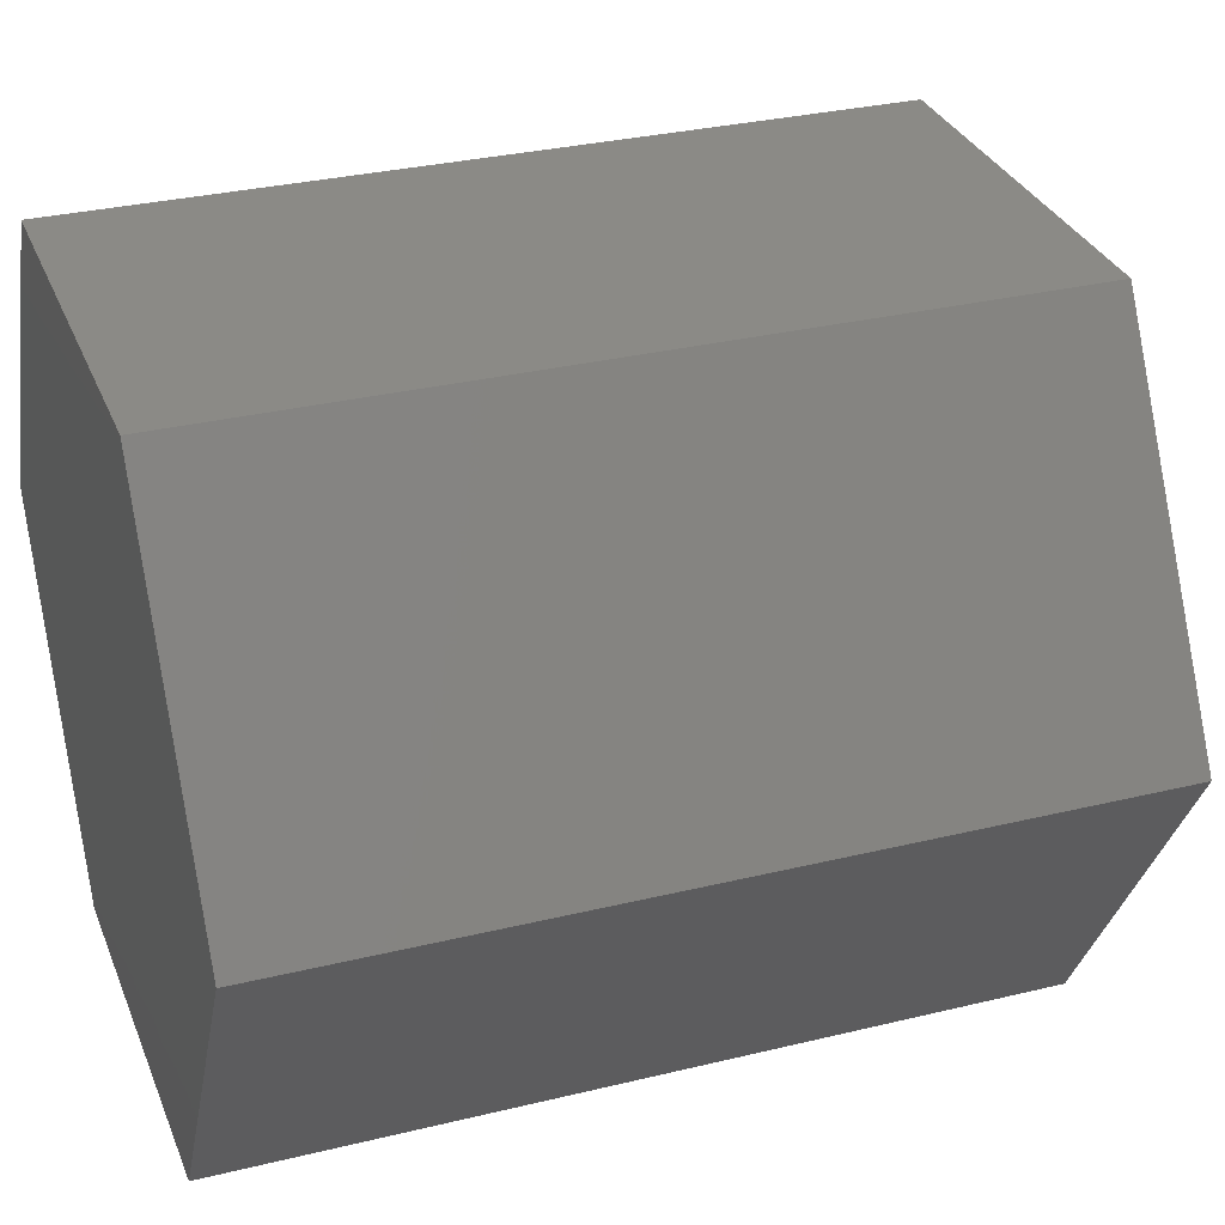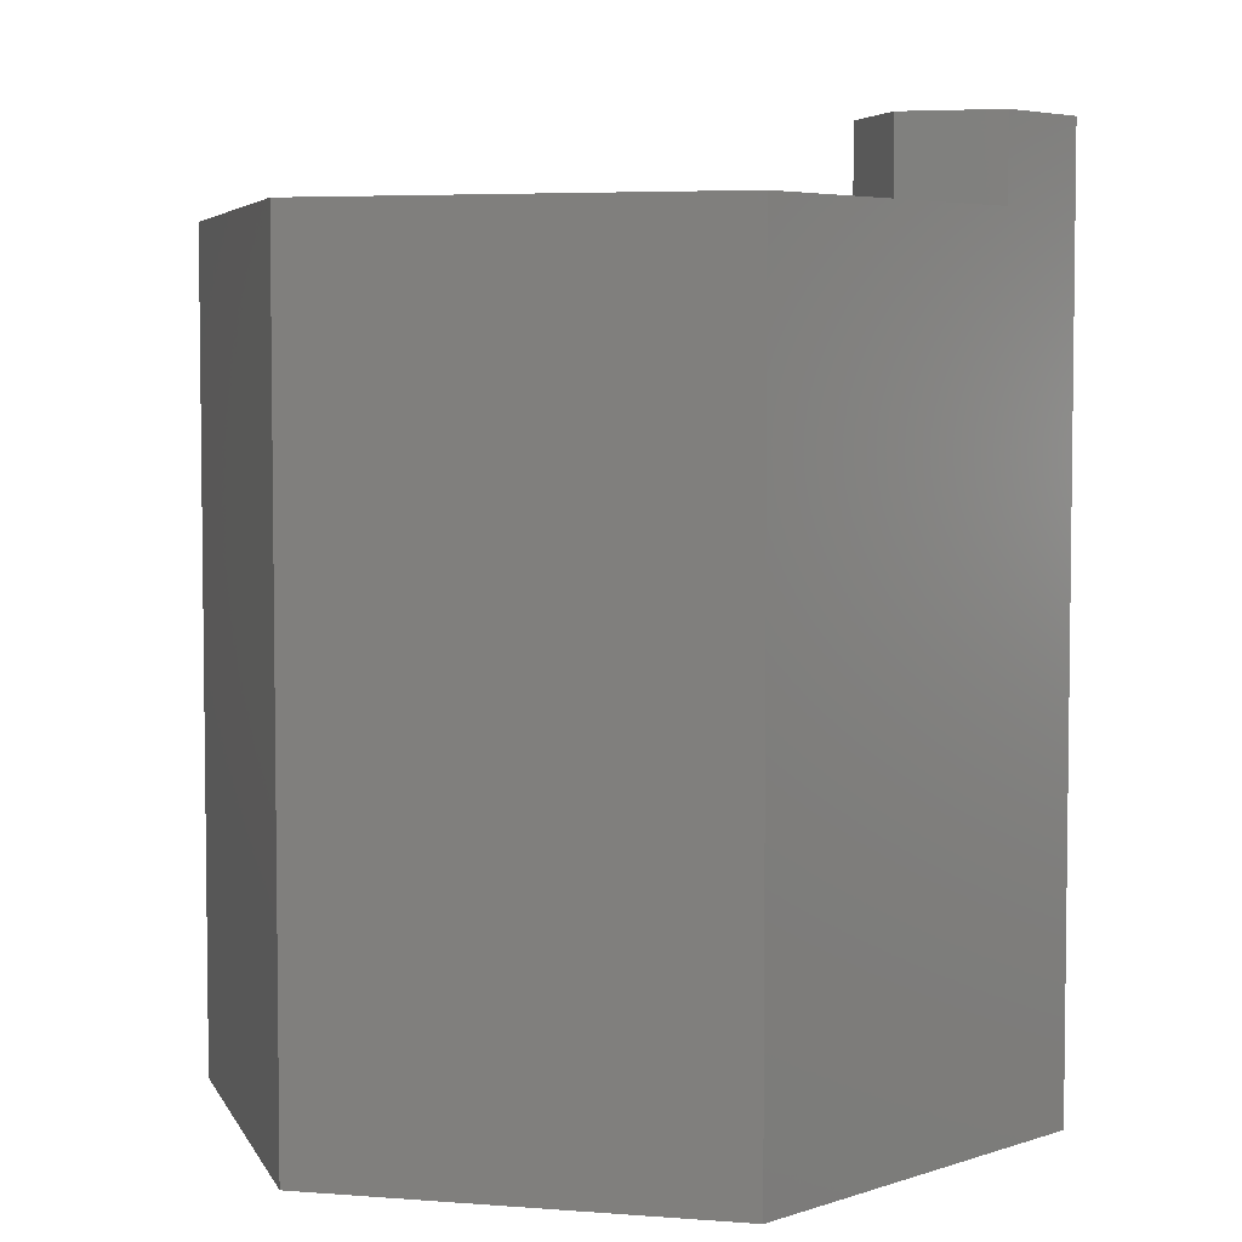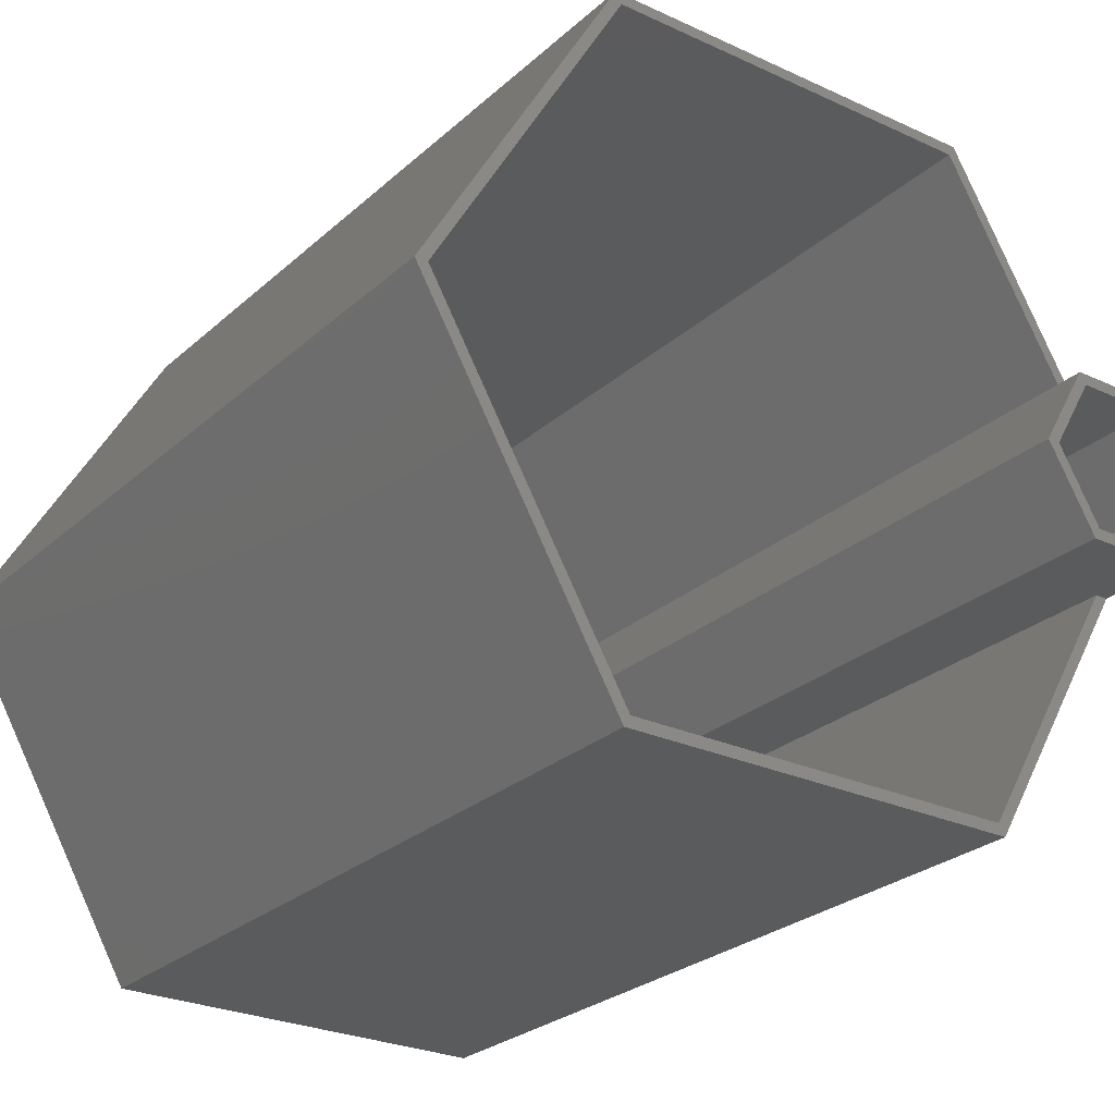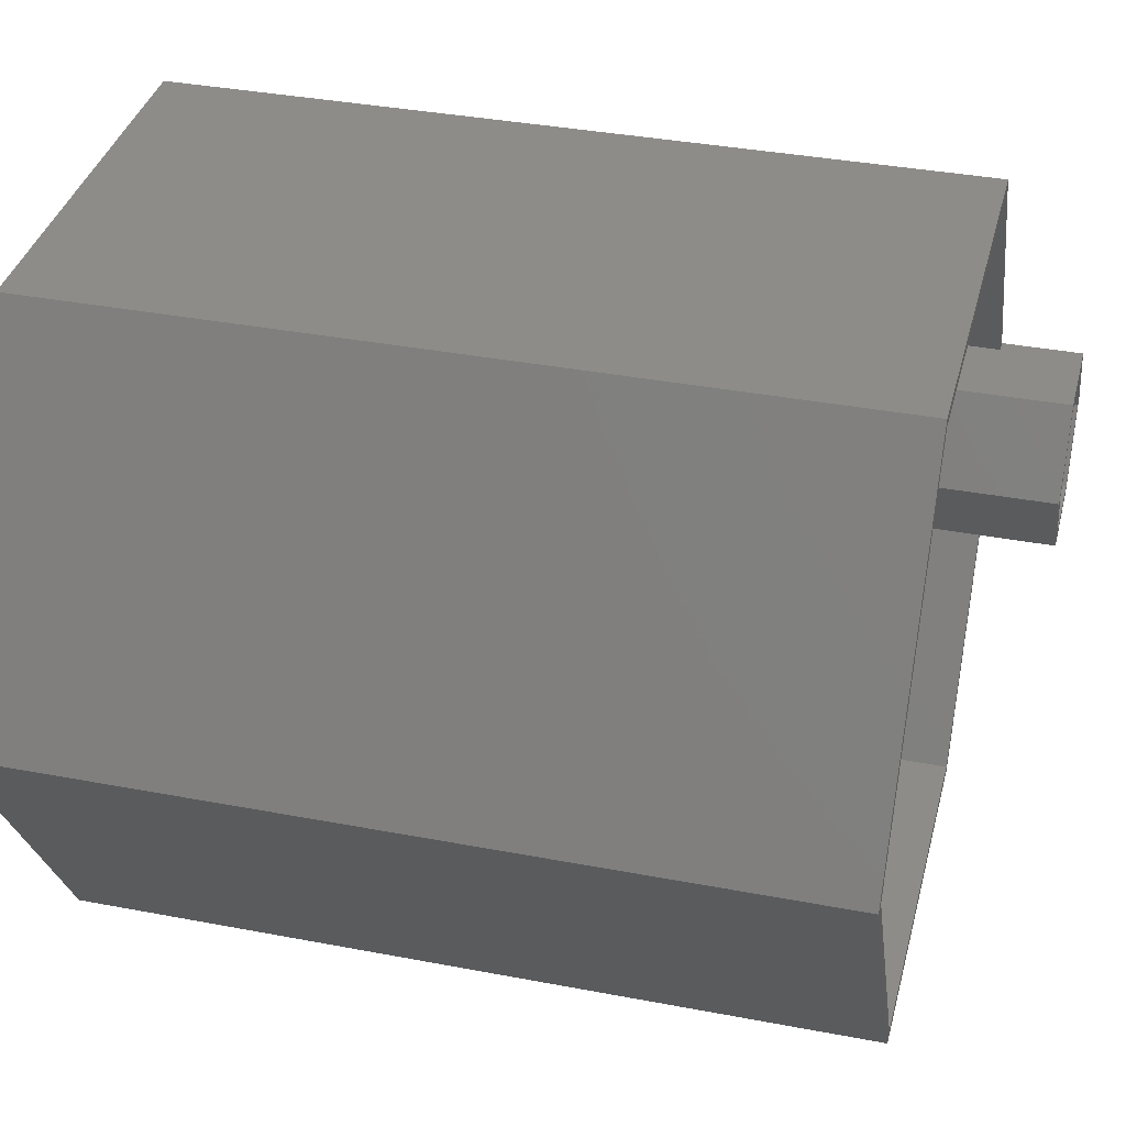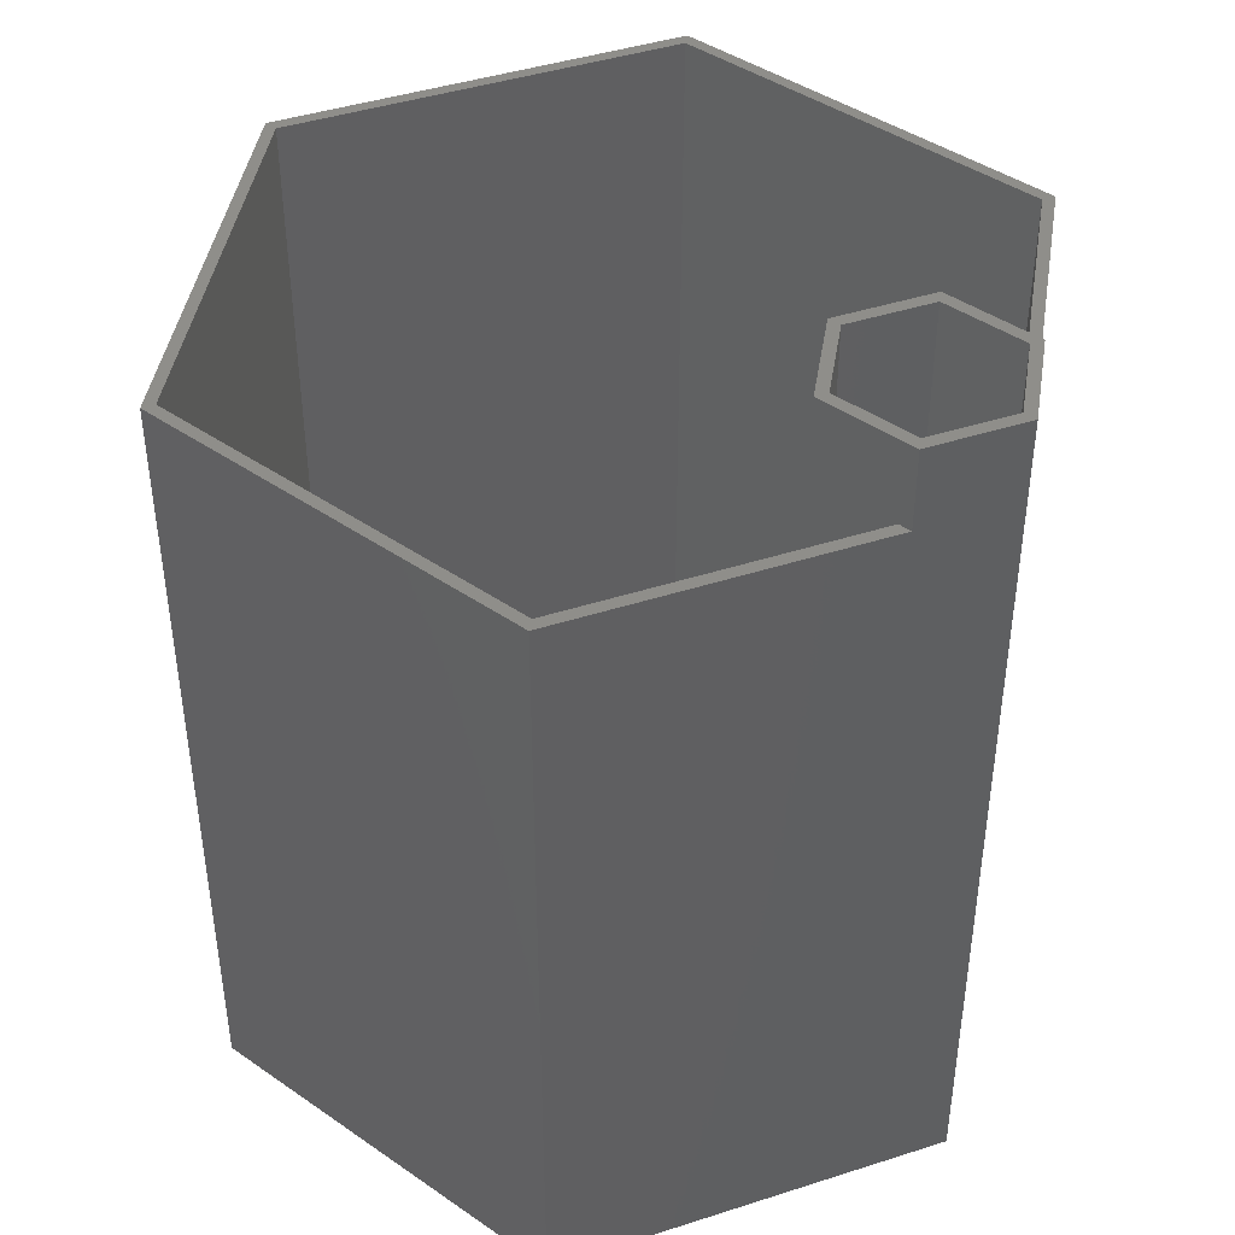
<metadata>
{"format":"stl","ext":"stl","renderer":"f3d","projection":"perspective","resolution":1024,"background":"white","views":[{"elev":30.9,"azim":-109.3,"up":"+Y"},{"elev":4.8,"azim":13.9,"up":"+Z"},{"elev":-26.4,"azim":-36.1,"up":"+Y"},{"elev":36.3,"azim":-76.0,"up":"+Y"},{"elev":43.4,"azim":39.2,"up":"+Z"}]}
</metadata>
<code>
# stl→obj: 249 verts, 510 faces
v 50 0 100
v 25 43.3 0
v 25 43.3 100
v 50 0 0
v -50 0 0
v -25 43.3 100
v -25 43.3 0
v -50 0 100
v 44 10.39 100
v 42.4 10.39 100
v 24.2 41.92 100
v -24.2 41.92 100
v -48.4 0 100
v 44 -10.39 100
v 25 -43.3 100
v 42.4 -10.39 100
v 24.2 -41.92 100
v -24.2 -41.92 100
v -25 -43.3 100
v 25 -43.3 0
v -25 -43.3 0
v 43.18 9.045 5.52
v 42.4 10.39 3.345
v 42.65 9.951 3.682
v 43 9.35 7.423
v 42.4 10.39 8.631
v 24.2 41.92 1.6
v 42.4 10.39 1.6
v 48.32 0.1322 5.062
v 43.21 8.987 5.52
v 43.47 8.535 3.682
v 43.3 8.835 7.423
v 44.25 7.186 1.906
v 44.05 7.537 2.157
v 47.7 1.221 2.538
v 48.19 0.3559 7.85
v 44.5 6.758 1.6
v 43.73 8.097 9.134
v 47.34 1.828 10.1
v 44.43 6.874 10.42
v 47.1 2.249 1.6
v 46.28 3.676 11.11
v 47.17 2.133 10.42
v 47.35 1.82 1.906
v 47.55 1.469 2.157
v 45.32 5.331 11.11
v 48.13 0.4721 3.682
v 47.87 0.9096 9.134
v 48.3 0.1719 7.423
v 48.39 0.01921 5.52
v -24.2 41.92 1.6
v -48.4 0 1.6
v 24.2 -41.92 1.6
v 42.4 -10.39 3.345
v 42.4 -10.39 1.6
v 42.4 -10.39 8.631
v 43.18 -9.045 5.52
v 42.65 -9.951 3.682
v 43 -9.35 7.423
v 48.32 -0.1322 5.062
v 48.3 -0.1719 7.423
v 48.39 -0.01921 5.52
v 48.19 -0.3559 7.85
v 47.7 -1.221 2.538
v 48.13 -0.4721 3.682
v 43.21 -8.987 5.52
v 43.47 -8.535 3.682
v 47.35 -1.82 1.906
v 47.55 -1.469 2.157
v 47.1 -2.249 1.6
v 43.3 -8.835 7.423
v 43.73 -8.097 9.134
v 44.5 -6.758 1.6
v 47.34 -1.828 10.1
v 44.43 -6.874 10.42
v 44.25 -7.186 1.906
v 47.87 -0.9096 9.134
v 44.05 -7.537 2.157
v 45.32 -5.331 11.11
v 46.28 -3.676 11.11
v 47.17 -2.133 10.42
v 28.9 2.249 1.6
v 27.6 0 1.6
v 28.9 -2.249 1.6
v 31.5 6.758 1.6
v 35.4 9.007 1.6
v 32.8 9.007 1.6
v 35.4 -9.007 1.6
v 31.5 -6.758 1.6
v 32.8 -9.007 1.6
v 30.3 7.451 1.6
v 40.6 9.007 1.6
v 40.6 10.39 1.6
v 40.6 -9.007 1.6
v 35.4 10.39 1.6
v 27.7 2.942 1.6
v 32 10.39 1.6
v 43.2 9.007 1.6
v 43.2 -9.007 1.6
v 48.4 0 1.6
v 40.6 -10.39 1.6
v 35.4 -10.39 1.6
v 32 -10.39 1.6
v 30.3 -7.451 1.6
v 27.7 -2.942 1.6
v -24.2 -41.92 1.6
v 26 0 1.6
v 29.72 3.676 11.11
v 29.48 6.024 11.11
v 30.68 5.331 11.11
v 28.52 4.369 11.11
v 29.48 -6.024 11.11
v 29.72 -3.676 11.11
v 30.68 -5.331 11.11
v 28.52 -4.369 11.11
v 37.04 -10.39 11.11
v 38.96 -9.007 11.11
v 38.96 -10.39 11.11
v 37.04 -9.007 11.11
v 37.04 9.007 11.11
v 38.96 10.39 11.11
v 38.96 9.007 11.11
v 37.04 10.39 11.11
v 41.5 -10.39 2.157
v 41.5 -9.007 2.157
v 43 -9.007 7.423
v 43.18 -9.007 5.52
v 40.74 -10.39 10.42
v 42.15 -9.007 9.134
v 42.15 -10.39 9.134
v 40.74 -9.007 10.42
v 32.82 -10.39 5.52
v 33.35 -9.007 3.682
v 32.82 -9.007 5.52
v 33.35 -10.39 3.682
v 42.65 -9.007 3.682
v 34.5 -9.007 2.157
v 34.5 -10.39 2.157
v 35.26 -10.39 10.42
v 35.26 -9.007 10.42
v 33.85 -10.39 9.134
v 33 -9.007 7.423
v 33.85 -9.007 9.134
v 33 -10.39 7.423
v 31.5 -9.528 7.423
v 32.27 -8.097 9.134
v 32.7 -8.835 7.423
v 31.07 -8.79 9.134
v 28.83 -2.133 10.42
v 27.63 -2.825 10.42
v 28.65 -1.82 1.906
v 27.36 -2.351 2.022
v 30.37 -7.567 10.42
v 31.57 -6.874 10.42
v 31.75 -7.186 1.906
v 30.64 -8.042 2.022
v 26.45 -0.7727 5.274
v 27.61 -0.01921 5.52
v 26.41 -0.712 5.52
v 27.68 -0.1322 5.062
v 31.59 -9.68 5.52
v 32.79 -8.987 5.52
v 32.53 -8.535 3.682
v 31.33 -9.227 3.682
v 31.95 -7.537 2.157
v 30.75 -8.23 2.157
v 27.25 -2.162 2.157
v 28.3 -1.221 2.538
v 27.17 -2.029 2.361
v 28.45 -1.469 2.157
v 27.87 -0.4721 3.682
v 26.67 -1.165 3.682
v 27.54 -2.662 10.25
v 28.66 -1.828 10.1
v 26.5 -0.8647 7.423
v 27.7 -0.1719 7.423
v 26.56 -0.9636 7.652
v 27.81 -0.3559 7.85
v 26.93 -1.602 9.134
v 28.13 -0.9096 9.134
v 27.25 2.162 2.157
v 28.3 1.221 2.538
v 28.45 1.469 2.157
v 27.17 2.029 2.361
v 27.87 0.4721 3.682
v 26.67 1.165 3.682
v 27.81 0.3559 7.85
v 26.93 1.602 9.134
v 28.13 0.9096 9.134
v 26.56 0.9636 7.652
v 32.53 8.535 3.682
v 31.59 9.68 5.52
v 31.33 9.227 3.682
v 32.79 8.987 5.52
v 27.68 0.1322 5.062
v 26.45 0.7727 5.274
v 27.54 2.662 10.25
v 28.83 2.133 10.42
v 28.66 1.828 10.1
v 27.63 2.825 10.42
v 27.61 0.01921 5.52
v 26.5 0.8647 7.423
v 27.7 0.1719 7.423
v 26.41 0.712 5.52
v 28.65 1.82 1.906
v 27.36 2.351 2.022
v 31.5 9.528 7.423
v 32.27 8.097 9.134
v 31.07 8.79 9.134
v 32.7 8.835 7.423
v 31.57 6.874 10.42
v 30.37 7.567 10.42
v 31.75 7.186 1.906
v 30.64 8.042 2.022
v 31.95 7.537 2.157
v 30.75 8.23 2.157
v 33 9.007 7.423
v 32.82 10.39 5.52
v 33 10.39 7.423
v 32.82 9.007 5.52
v 33.85 9.007 9.134
v 35.26 10.39 10.42
v 35.26 9.007 10.42
v 33.85 10.39 9.134
v 33.35 9.007 3.682
v 34.5 10.39 2.157
v 33.35 10.39 3.682
v 34.5 9.007 2.157
v 42.15 9.007 9.134
v 43 9.007 7.423
v 42.15 10.39 9.134
v 40.74 10.39 10.42
v 40.74 9.007 10.42
v 41.5 9.007 2.157
v 41.5 10.39 2.157
v 42.65 9.007 3.682
v 43.18 9.007 5.52
v 50 0 110
v 44 10.39 110
v 32 10.39 110
v 26 0 110
v 48.4 0 110
v 43.2 9.007 110
v 32.8 9.007 110
v 27.6 0 110
v 44 -10.39 110
v 43.2 -9.007 110
v 32.8 -9.007 110
v 32 -10.39 110
f 1 2 3
f 2 1 4
f 5 6 7
f 6 5 8
f 2 6 3
f 6 2 7
f 3 9 1
f 3 10 9
f 3 11 10
f 3 12 11
f 6 12 3
f 6 13 12
f 13 6 8
f 14 15 1
f 16 15 14
f 17 15 16
f 18 15 17
f 18 19 15
f 13 19 18
f 19 13 8
f 15 4 1
f 4 15 20
f 20 2 4
f 21 2 20
f 21 7 2
f 7 21 5
f 21 15 19
f 15 21 20
f 21 8 5
f 8 21 19
f 22 23 24
f 23 25 26
f 23 22 25
f 23 27 28
f 26 27 23
f 27 26 11
f 11 26 10
f 29 30 31
f 30 29 32
f 33 31 34
f 35 31 33
f 36 32 29
f 35 33 37
f 32 36 38
f 38 39 40
f 35 37 41
f 39 38 36
f 42 39 43
f 35 41 44
f 35 44 45
f 31 35 29
f 40 39 46
f 29 35 47
f 39 36 48
f 46 39 42
f 36 29 49
f 49 29 50
f 13 51 12
f 51 13 52
f 51 11 12
f 11 51 27
f 53 54 55
f 54 53 56
f 17 56 53
f 56 17 16
f 54 57 58
f 57 54 59
f 59 54 56
f 60 61 62
f 60 63 61
f 64 60 65
f 60 66 63
f 60 64 67
f 68 64 69
f 70 64 68
f 71 63 66
f 72 63 71
f 73 64 70
f 74 63 72
f 75 74 72
f 64 73 76
f 63 74 77
f 64 76 67
f 67 76 78
f 79 74 75
f 60 67 66
f 74 79 80
f 74 80 81
f 82 83 84
f 85 86 87
f 86 85 88
f 89 88 85
f 88 89 90
f 82 85 91
f 85 82 89
f 86 92 93
f 92 86 94
f 86 93 95
f 27 93 28
f 93 27 95
f 84 89 82
f 91 96 82
f 27 91 97
f 51 96 27
f 91 27 96
f 95 27 97
f 92 37 98
f 37 92 73
f 94 73 92
f 73 94 99
f 41 70 100
f 41 37 70
f 73 70 37
f 88 94 86
f 94 88 101
f 102 101 88
f 53 101 102
f 53 102 103
f 89 84 104
f 105 104 84
f 53 104 105
f 101 53 55
f 104 53 103
f 106 105 107
f 96 51 107
f 52 107 51
f 105 106 53
f 107 52 106
f 53 18 17
f 18 53 106
f 18 52 13
f 52 18 106
f 108 109 110
f 109 108 111
f 112 113 114
f 113 112 115
f 116 117 118
f 117 116 119
f 120 121 122
f 121 120 123
f 94 124 125
f 124 94 101
f 57 126 127
f 126 57 59
f 128 129 130
f 129 128 131
f 132 133 134
f 133 132 135
f 125 58 136
f 54 125 124
f 125 54 58
f 59 129 126
f 56 129 59
f 129 56 130
f 135 137 133
f 137 135 138
f 139 119 116
f 119 139 140
f 136 57 127
f 57 136 58
f 118 131 128
f 131 118 117
f 141 142 143
f 142 141 144
f 144 134 142
f 134 144 132
f 141 140 139
f 140 141 143
f 137 102 88
f 102 137 138
f 145 146 147
f 146 145 148
f 115 149 113
f 149 115 150
f 151 105 84
f 105 151 152
f 153 114 154
f 114 153 112
f 104 155 89
f 155 104 156
f 157 158 159
f 158 157 160
f 148 154 146
f 154 148 153
f 161 147 162
f 147 161 145
f 163 161 162
f 161 163 164
f 165 164 163
f 164 165 166
f 167 168 169
f 168 167 170
f 156 165 155
f 165 156 166
f 170 152 151
f 152 170 167
f 169 171 172
f 171 169 168
f 172 160 157
f 160 172 171
f 173 149 150
f 149 173 174
f 158 175 159
f 175 158 176
f 176 177 175
f 177 176 178
f 179 174 173
f 174 179 180
f 179 178 180
f 178 179 177
f 181 182 183
f 182 181 184
f 184 185 182
f 185 184 186
f 187 188 189
f 188 187 190
f 191 192 193
f 192 191 194
f 186 195 185
f 195 186 196
f 197 198 199
f 198 197 200
f 198 111 108
f 111 198 200
f 201 202 203
f 202 201 204
f 96 205 82
f 205 96 206
f 206 183 205
f 183 206 181
f 188 199 189
f 199 188 197
f 207 208 209
f 208 207 210
f 211 209 208
f 209 211 212
f 91 213 214
f 213 91 85
f 203 190 187
f 190 203 202
f 201 196 204
f 196 201 195
f 110 212 211
f 212 110 109
f 214 215 216
f 215 214 213
f 192 210 207
f 210 192 194
f 215 193 216
f 193 215 191
f 217 218 219
f 218 217 220
f 221 222 223
f 222 221 224
f 225 226 227
f 226 225 228
f 226 86 95
f 86 226 228
f 223 123 120
f 123 223 222
f 220 227 218
f 227 220 225
f 221 219 224
f 219 221 217
f 229 26 25
f 229 25 230
f 26 229 231
f 122 232 233
f 232 122 121
f 234 23 235
f 23 234 24
f 24 234 236
f 236 22 24
f 22 236 237
f 93 234 235
f 234 93 92
f 230 22 237
f 22 230 25
f 233 231 229
f 231 233 232
f 238 9 239
f 9 238 1
f 107 184 181
f 196 107 204
f 186 107 196
f 184 107 186
f 206 107 181
f 107 206 96
f 207 97 192
f 97 193 192
f 97 216 193
f 97 214 216
f 214 97 91
f 97 207 240
f 209 240 207
f 212 240 209
f 109 240 212
f 111 240 109
f 241 111 200
f 241 200 197
f 241 197 188
f 241 188 190
f 241 190 202
f 107 202 204
f 241 202 107
f 111 241 240
f 10 232 121
f 10 231 232
f 231 10 26
f 10 239 9
f 239 10 240
f 123 10 121
f 222 10 123
f 10 222 240
f 224 240 222
f 219 240 224
f 97 219 218
f 219 97 240
f 227 97 218
f 226 97 227
f 97 226 95
f 28 235 23
f 235 28 93
f 239 242 238
f 239 243 242
f 239 244 243
f 240 244 239
f 240 245 244
f 245 240 241
f 242 246 238
f 247 246 242
f 248 246 247
f 248 249 246
f 245 249 248
f 249 245 241
f 246 1 238
f 1 246 14
f 249 16 246
f 139 16 249
f 16 139 116
f 249 141 139
f 249 144 141
f 103 144 249
f 144 103 132
f 103 135 132
f 103 138 135
f 138 103 102
f 246 16 14
f 118 16 116
f 128 16 118
f 130 16 128
f 16 130 56
f 124 55 54
f 55 124 101
f 103 156 104
f 164 103 161
f 166 103 164
f 156 103 166
f 175 107 159
f 107 157 159
f 107 172 157
f 107 169 172
f 107 167 169
f 107 152 167
f 152 107 105
f 107 175 241
f 177 241 175
f 179 241 177
f 173 241 179
f 150 241 173
f 115 241 150
f 112 241 115
f 249 112 153
f 249 153 148
f 249 148 145
f 103 145 161
f 249 145 103
f 112 249 241
f 29 100 50
f 47 100 29
f 35 100 47
f 45 100 35
f 44 100 45
f 100 44 41
f 98 30 243
f 98 31 30
f 98 34 31
f 98 33 34
f 33 98 37
f 32 243 30
f 38 243 32
f 40 243 38
f 46 243 40
f 42 243 46
f 242 42 43
f 242 43 39
f 242 39 48
f 242 48 36
f 242 36 49
f 42 242 243
f 50 242 49
f 242 50 100
f 244 194 87
f 244 210 194
f 244 208 210
f 244 211 208
f 244 110 211
f 244 108 110
f 245 108 244
f 108 245 198
f 198 245 199
f 199 245 189
f 189 245 187
f 203 245 201
f 187 245 203
f 191 87 194
f 215 87 191
f 213 87 215
f 87 213 85
f 205 83 82
f 183 83 205
f 182 83 183
f 185 83 182
f 195 83 185
f 201 83 195
f 83 201 245
f 244 120 243
f 244 223 120
f 244 221 223
f 244 217 221
f 244 220 217
f 87 220 244
f 87 225 220
f 87 228 225
f 228 87 86
f 122 243 120
f 233 243 122
f 229 243 233
f 230 243 229
f 237 243 230
f 237 98 243
f 236 98 237
f 234 98 236
f 98 234 92
f 245 158 83
f 245 176 158
f 245 178 176
f 245 180 178
f 245 174 180
f 245 149 174
f 245 113 149
f 245 114 113
f 248 114 245
f 114 248 154
f 154 248 146
f 147 248 162
f 146 248 147
f 160 83 158
f 171 83 160
f 168 83 171
f 170 83 168
f 151 83 170
f 83 151 84
f 155 90 89
f 165 90 155
f 163 90 165
f 162 90 163
f 90 162 248
f 247 117 248
f 247 131 117
f 247 129 131
f 247 126 129
f 247 127 126
f 99 127 247
f 99 136 127
f 99 125 136
f 125 99 94
f 119 248 117
f 140 248 119
f 143 248 140
f 142 248 143
f 134 248 142
f 134 90 248
f 133 90 134
f 137 90 133
f 90 137 88
f 67 99 66
f 78 99 67
f 76 99 78
f 99 76 73
f 100 62 242
f 100 60 62
f 100 65 60
f 100 64 65
f 100 69 64
f 100 68 69
f 68 100 70
f 61 242 62
f 63 242 61
f 77 242 63
f 74 242 77
f 81 242 74
f 80 242 81
f 79 242 80
f 247 79 75
f 247 75 72
f 247 72 71
f 79 247 242
f 66 247 71
f 247 66 99

</code>
